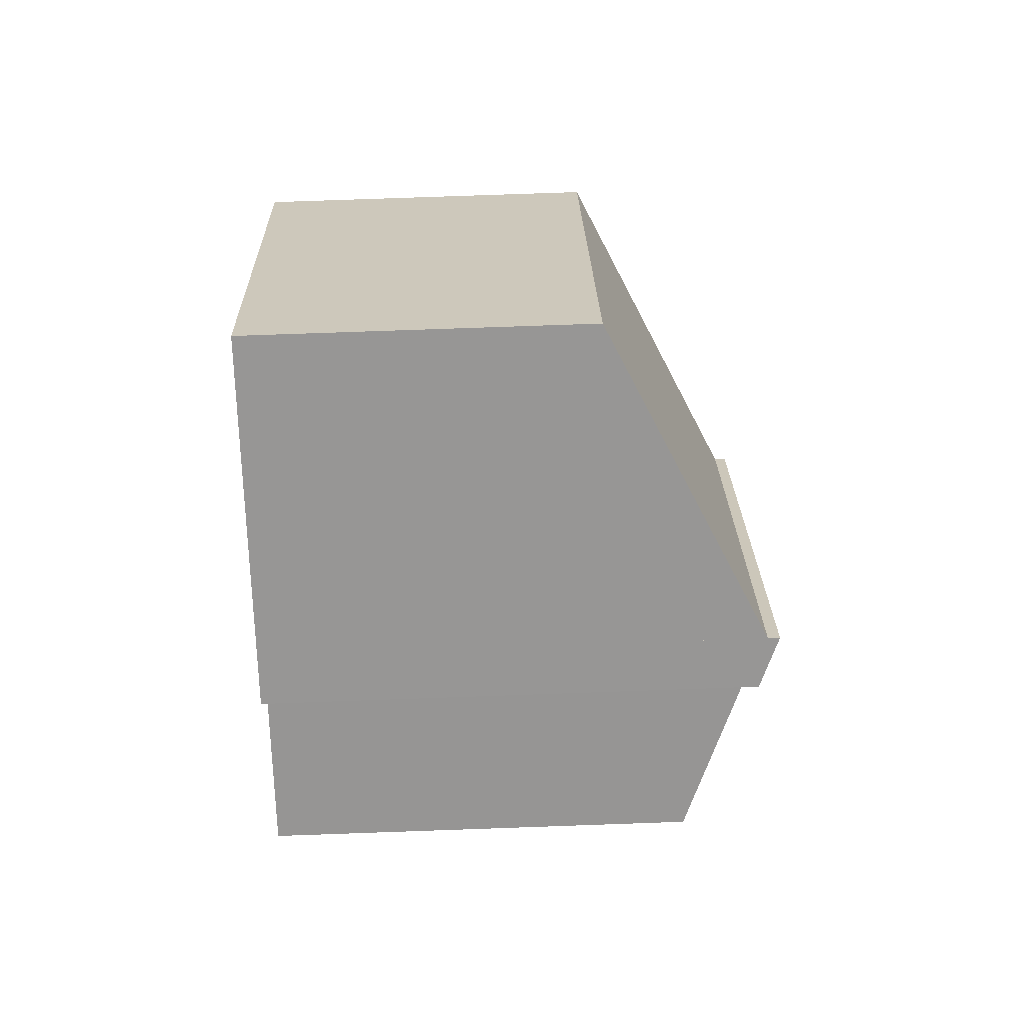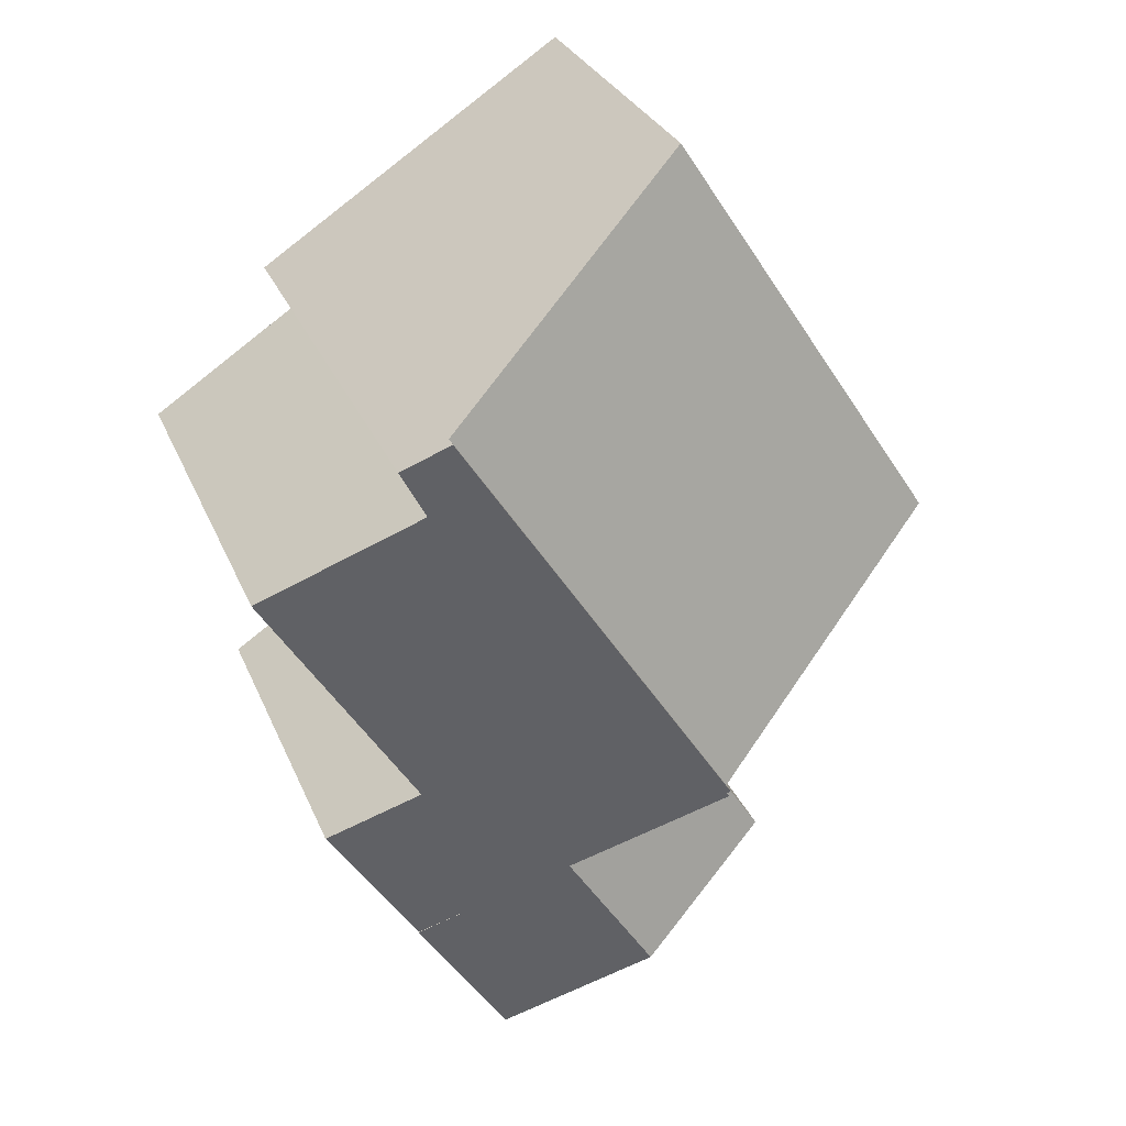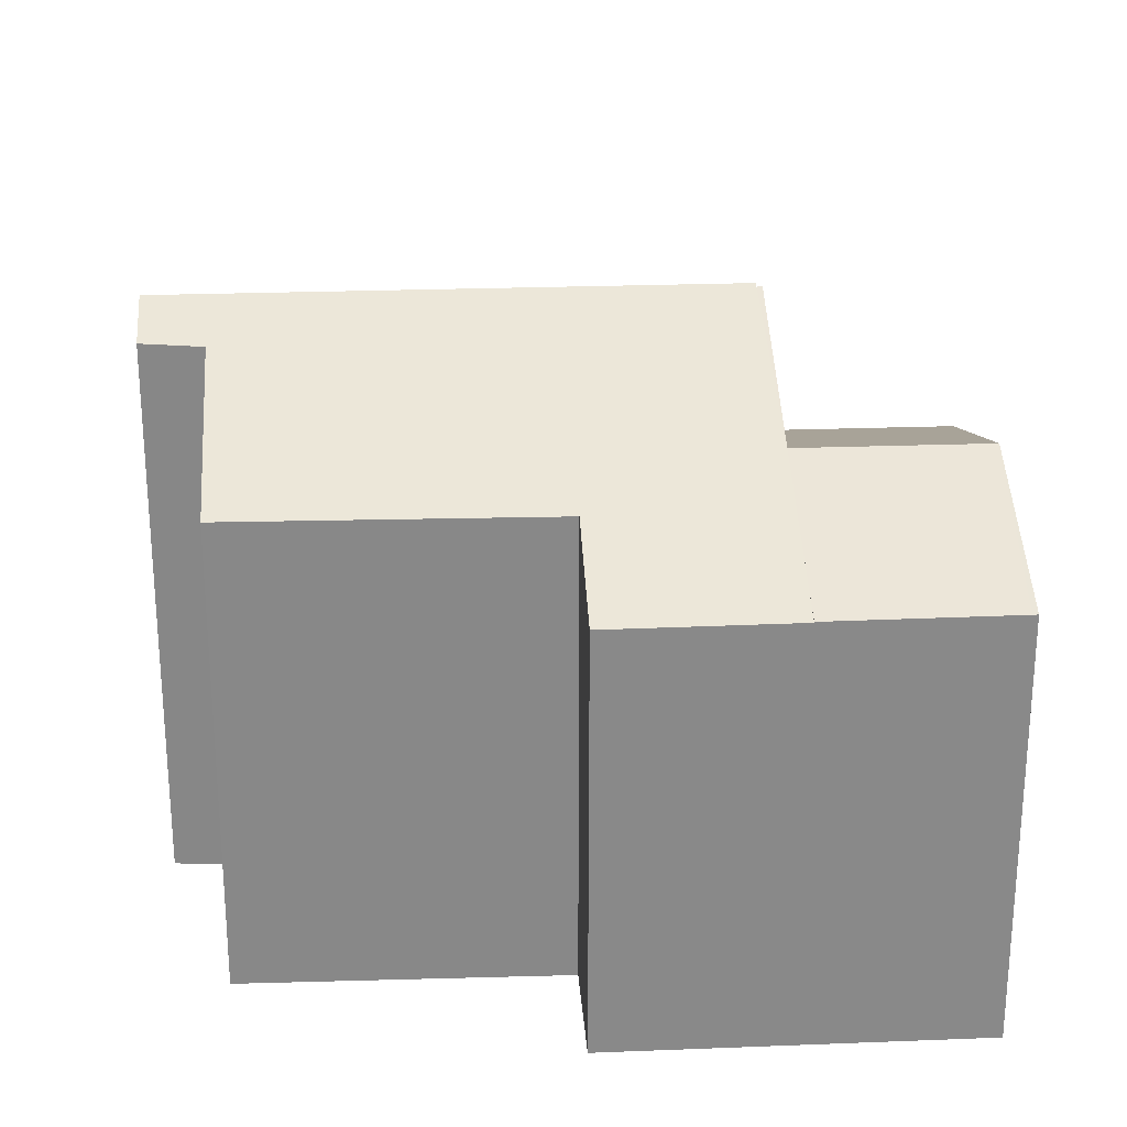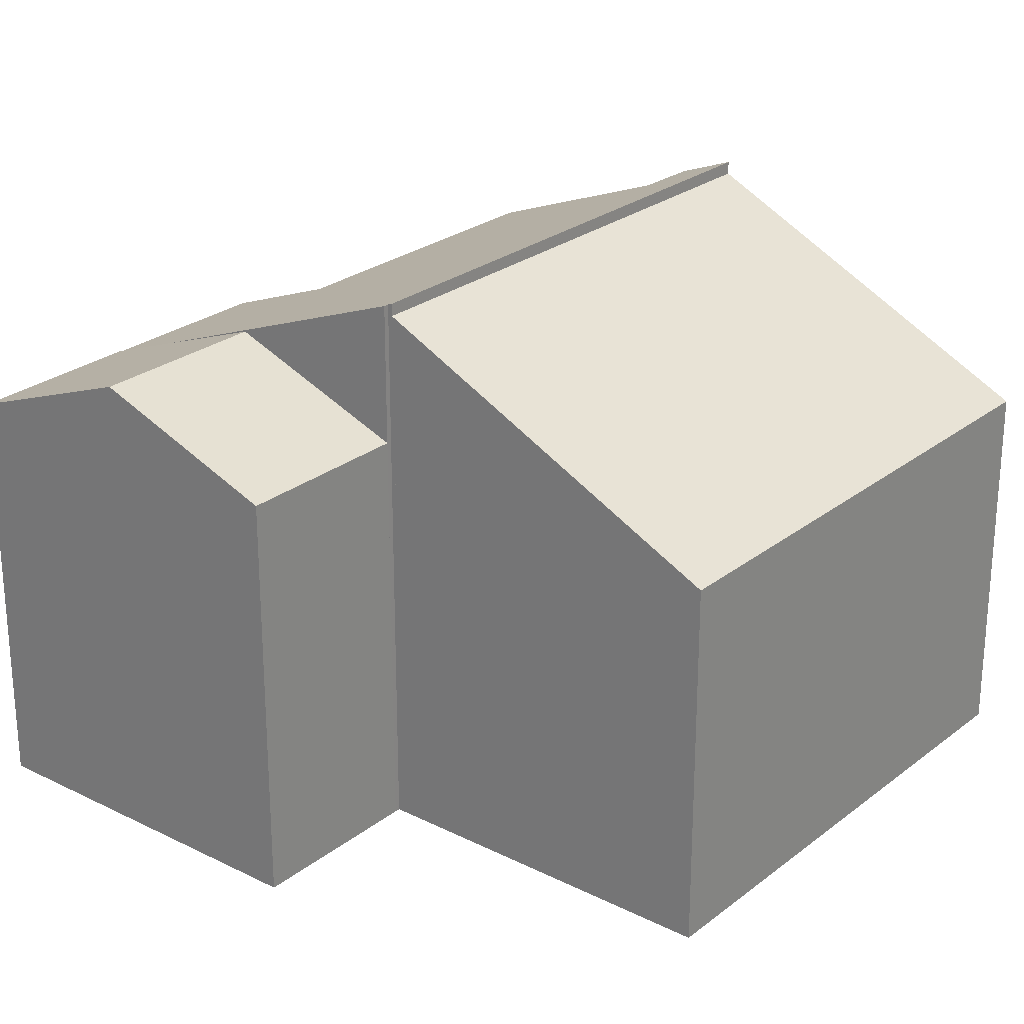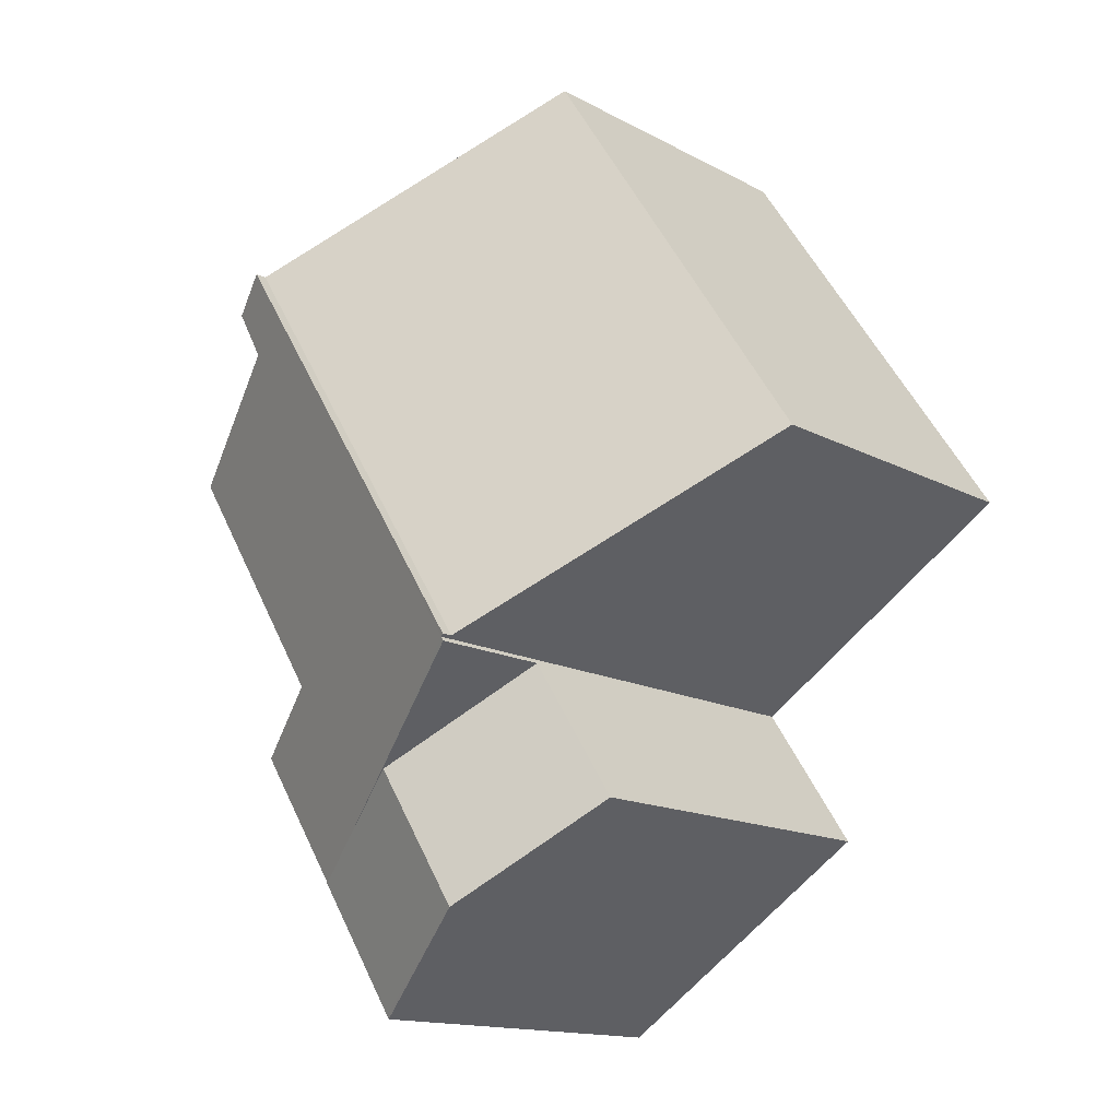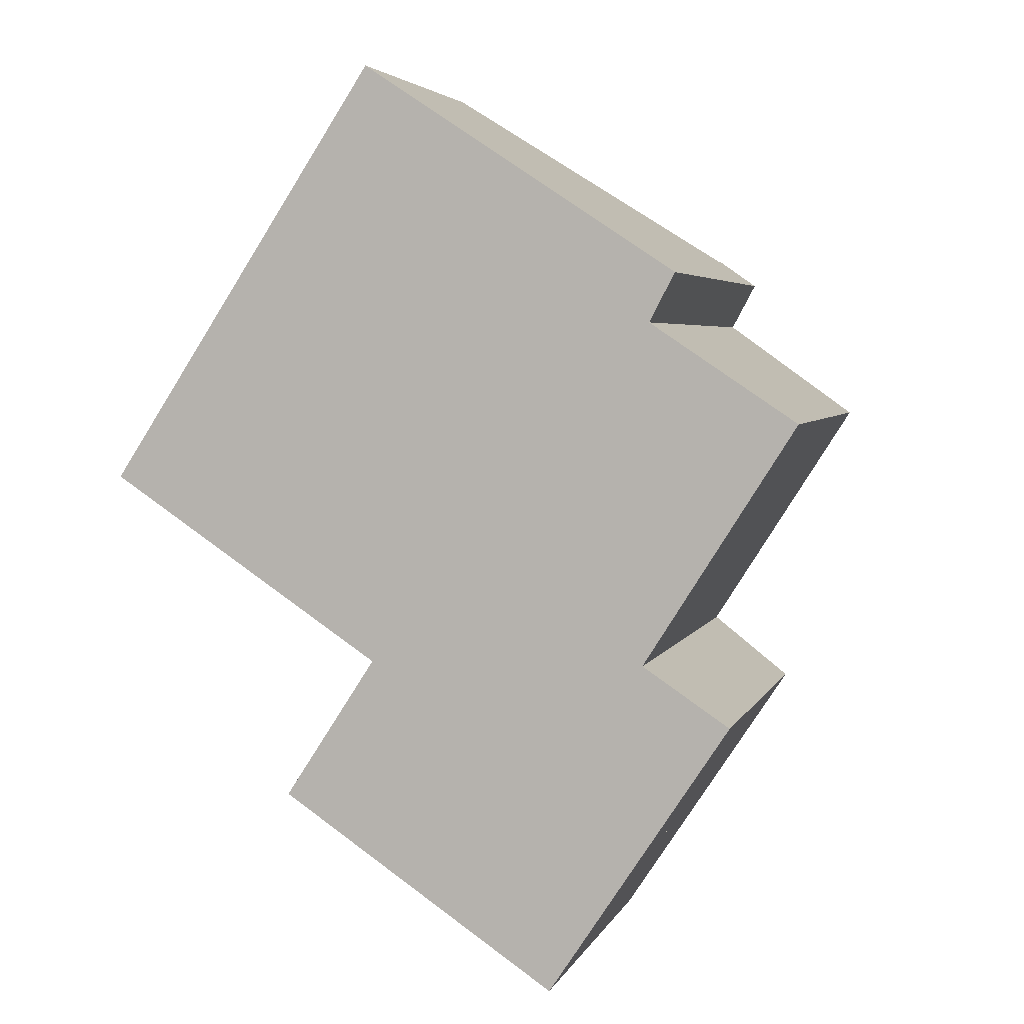
<metadata>
{"format":"obj","ext":"obj","renderer":"f3d","projection":"perspective","resolution":1024,"background":"white","views":[{"elev":78.9,"azim":88.0,"up":"+Z"},{"elev":29.2,"azim":160.4,"up":"+Z"},{"elev":27.3,"azim":119.9,"up":"+Y"},{"elev":25.8,"azim":-107.6,"up":"+Y"},{"elev":-14.7,"azim":-138.9,"up":"+Z"},{"elev":4.2,"azim":15.3,"up":"+Z"}]}
</metadata>
<code>
v  7.062 9.583 -9.118
v  10.11 8.253 -11.03
v  10.05 8.254 -11.12
v  12.03 8.242 -8.119
v  10.93 8.729 -7.391
v  9.007 9.583 -6.116
v  4.006 8.223 -7.073
v  5.95 8.227 -4.091
v  12.03 4.971e-16 -8.119
v  5.95 2.505e-16 -4.091
v  9.007 3.745e-16 -6.116
v  10.93 4.526e-16 -7.391
v  10.05 6.807e-16 -11.12
v  10.11 6.753e-16 -11.03
v  4.006 4.331e-16 -7.073
v  7.062 5.583e-16 -9.118
v  0 7.378 4.518e-16
v  11.81 10.79 5.12
v  5.933 10.8 -3.953
v  5.913 7.393 9.014
v  11.81 -3.135e-16 5.12
v  5.913 -5.519e-16 9.014
v  5.933 2.421e-16 -3.953
v  0 0 0
v  12.03 8.226 -8.119
v  12.1 9.085 -3.882
v  13.99 8.214 -5.147
v  5.95 11.01 -4.091
v  6.008 11.01 -4.003
v  9.007 9.612 -6.116
v  12.21 10.57 3.442
v  15.39 9.108 1.316
v  11.81 11.05 5.12
v  5.933 11.05 -3.953
v  12.76 10.61 4.494
v  6.008 2.451e-16 -4.003
v  12.76 -2.752e-16 4.494
v  12.21 -2.108e-16 3.442
v  15.39 -8.058e-17 1.316
v  12.1 2.377e-16 -3.882
v  13.99 3.152e-16 -5.147
g defaultobject
f 1 2 3
f 2 1 4
f 4 1 5
f 5 1 6
f 7 6 1
f 6 7 8
f 8 5 6
f 5 8 4
f 4 8 9
f 9 8 10
f 9 10 11
f 9 11 12
f 9 2 4
f 2 9 3
f 3 9 13
f 13 9 14
f 13 1 3
f 1 13 7
f 7 13 15
f 15 13 16
f 7 10 8
f 10 7 15
f 12 14 9
f 14 12 11
f 14 11 13
f 13 11 16
f 16 11 10
f 16 10 15
f 17 18 19
f 18 17 20
f 20 21 18
f 21 20 22
f 18 23 19
f 23 18 21
f 23 17 19
f 17 23 24
f 17 22 20
f 22 17 24
f 24 21 22
f 21 24 23
f 25 26 27
f 26 25 5
f 28 29 30
f 26 31 32
f 31 26 5
f 31 5 30
f 31 30 33
f 33 30 29
f 33 29 34
f 33 35 31
f 23 33 34
f 33 23 21
f 10 29 28
f 29 10 36
f 21 35 33
f 35 21 37
f 38 32 31
f 32 38 39
f 40 27 26
f 27 40 41
f 37 31 35
f 31 37 38
f 39 26 32
f 26 39 40
f 27 9 25
f 9 27 41
f 9 5 25
f 5 9 30
f 30 9 28
f 28 9 10
f 10 9 12
f 10 12 11
f 29 23 34
f 23 29 36
f 41 12 9
f 12 41 11
f 11 41 10
f 10 41 40
f 10 40 36
f 36 40 39
f 36 39 23
f 23 39 38
f 23 38 21
f 21 38 37

</code>
